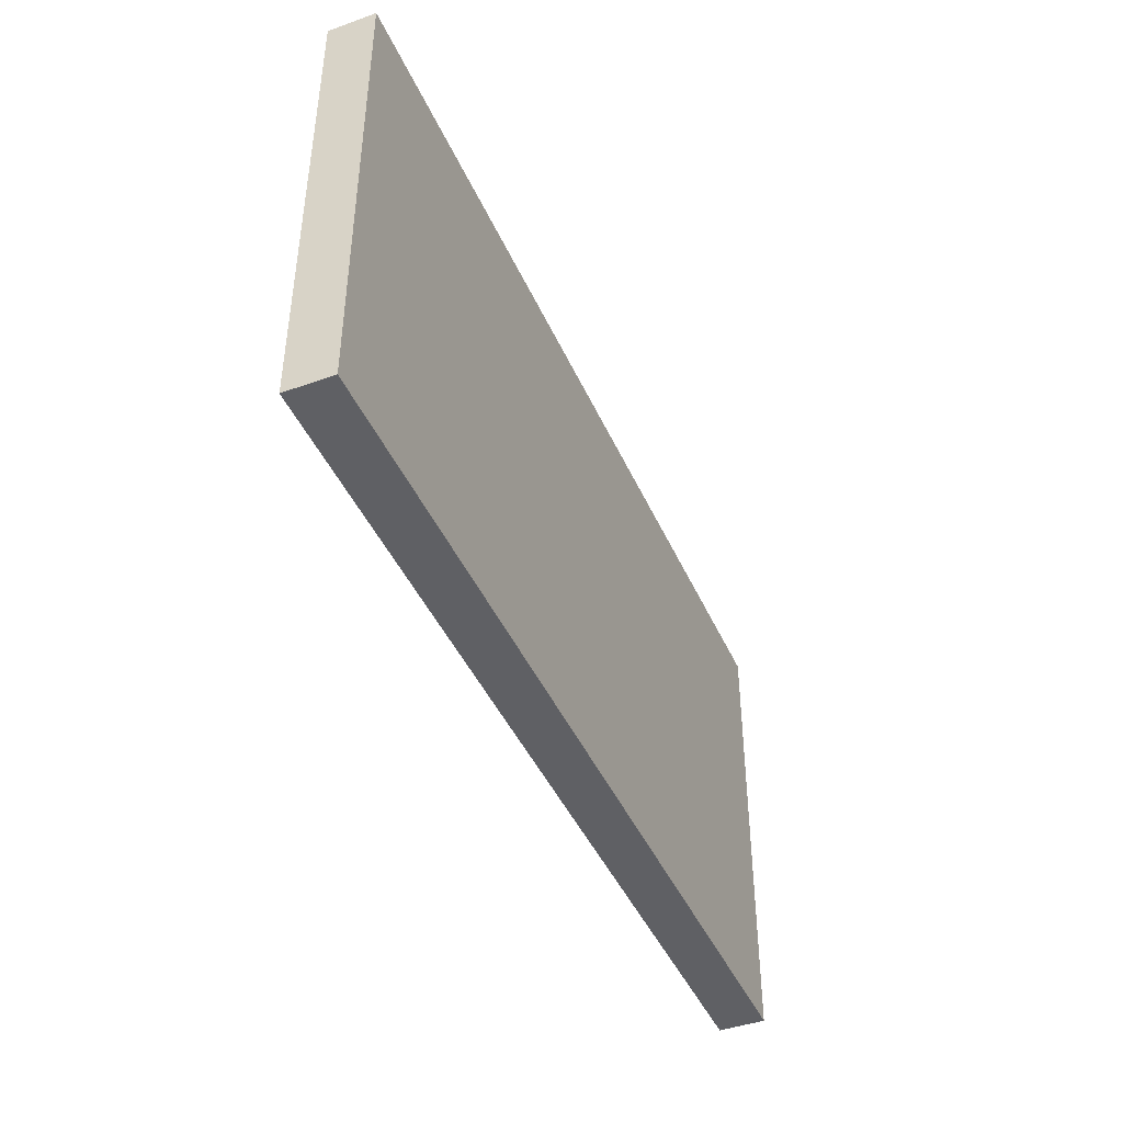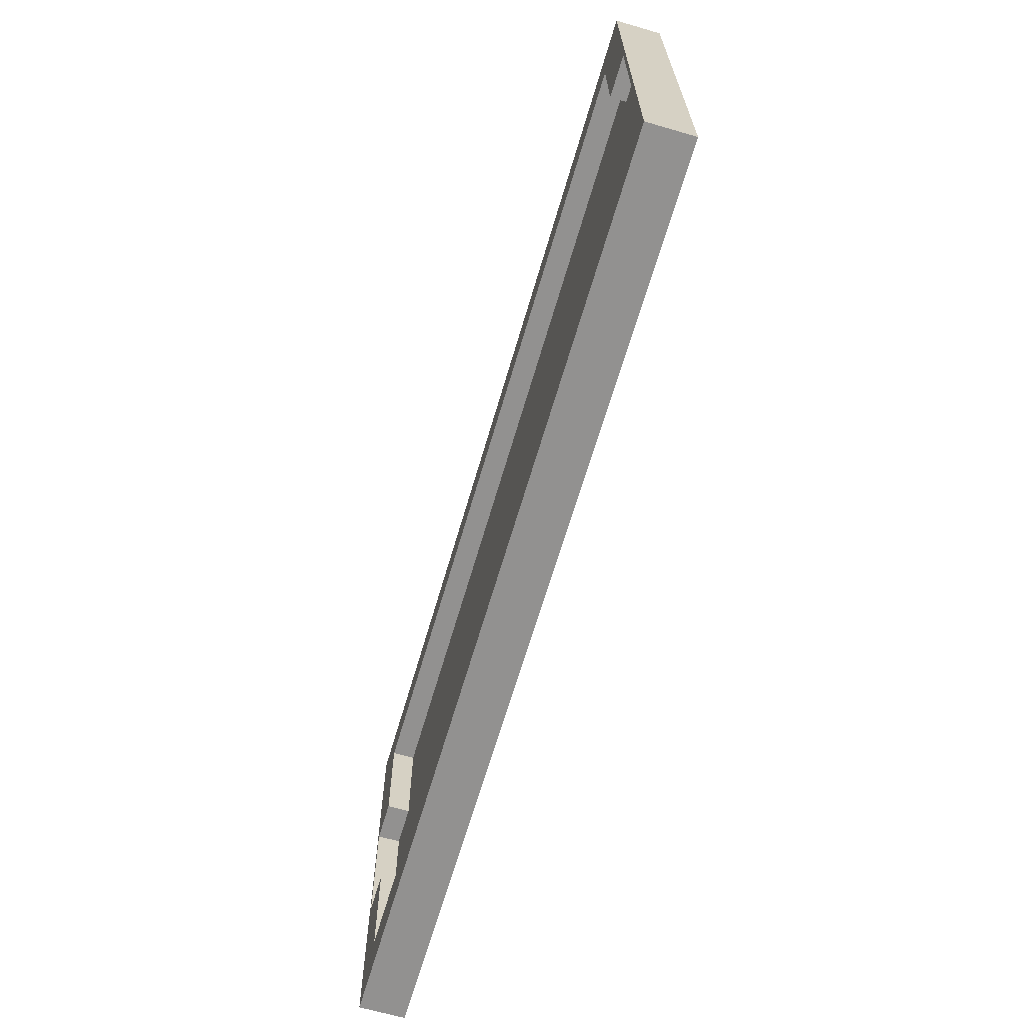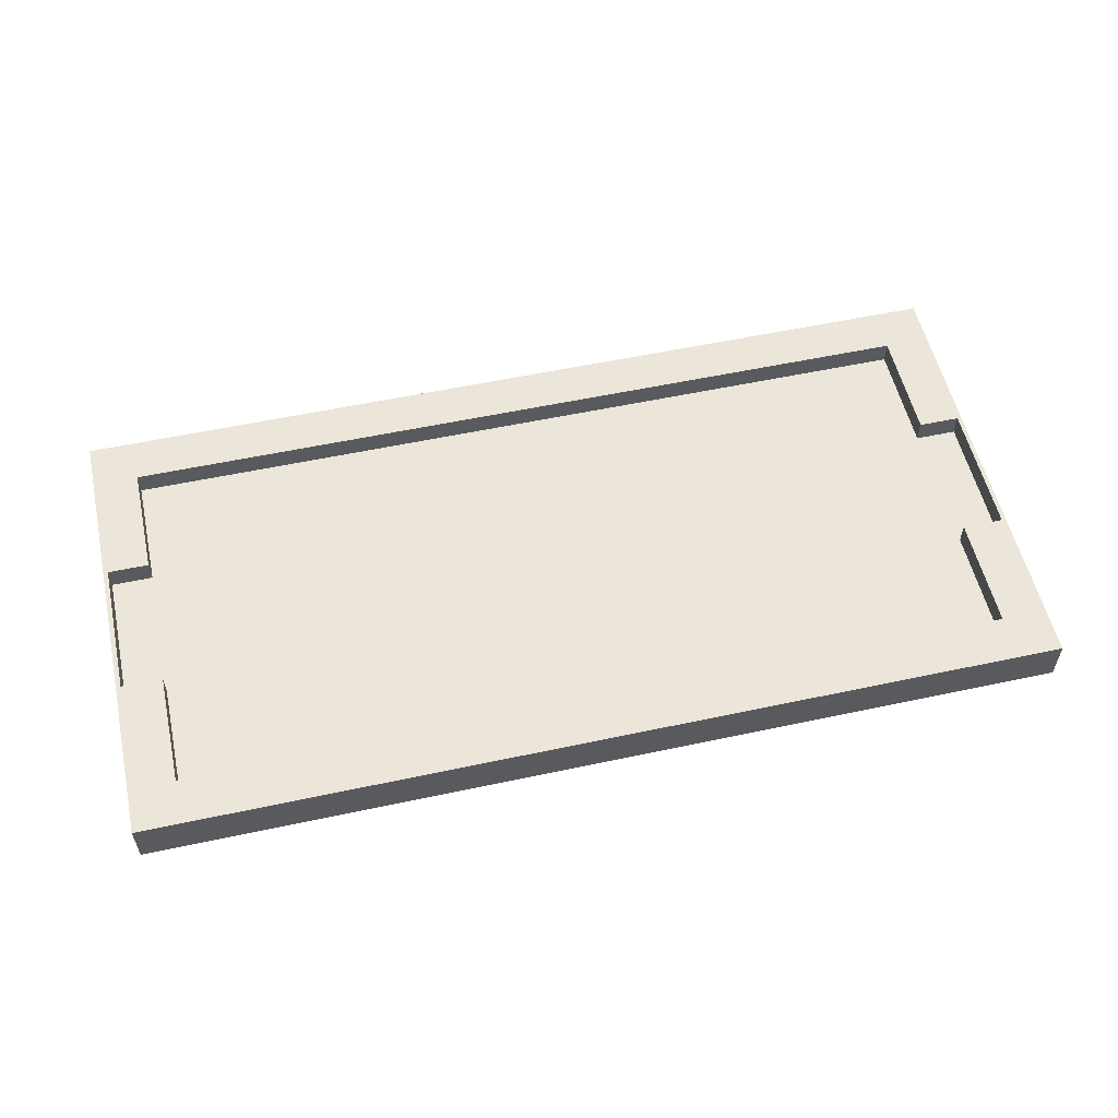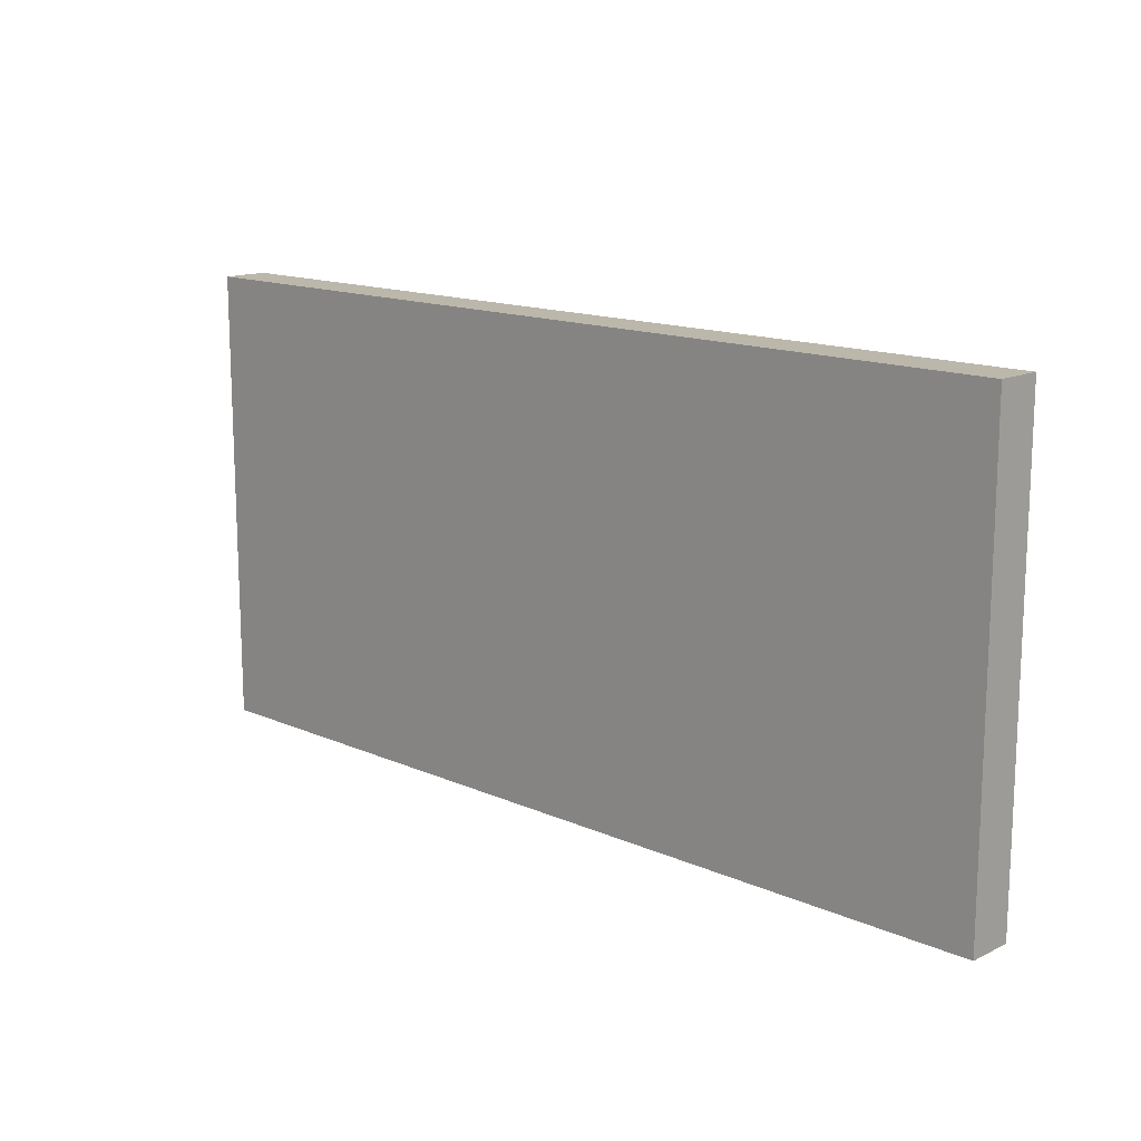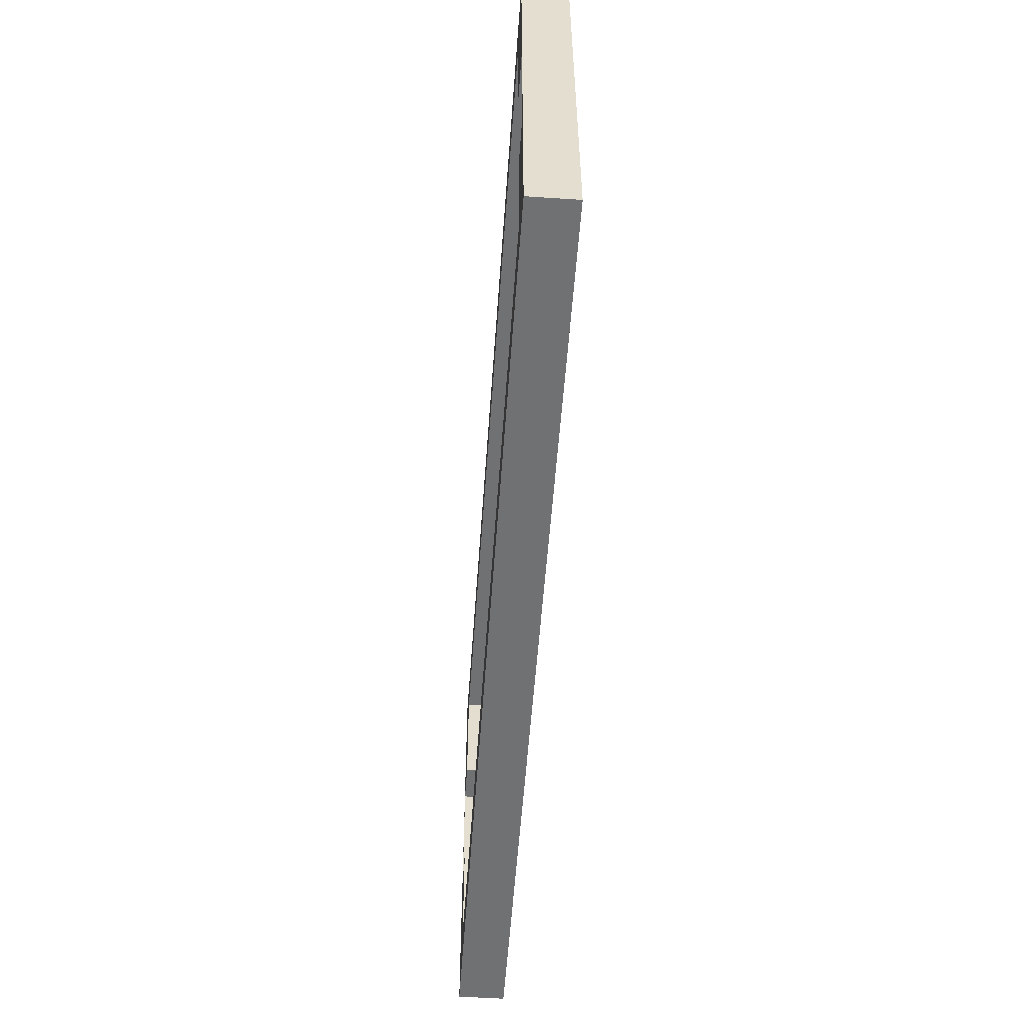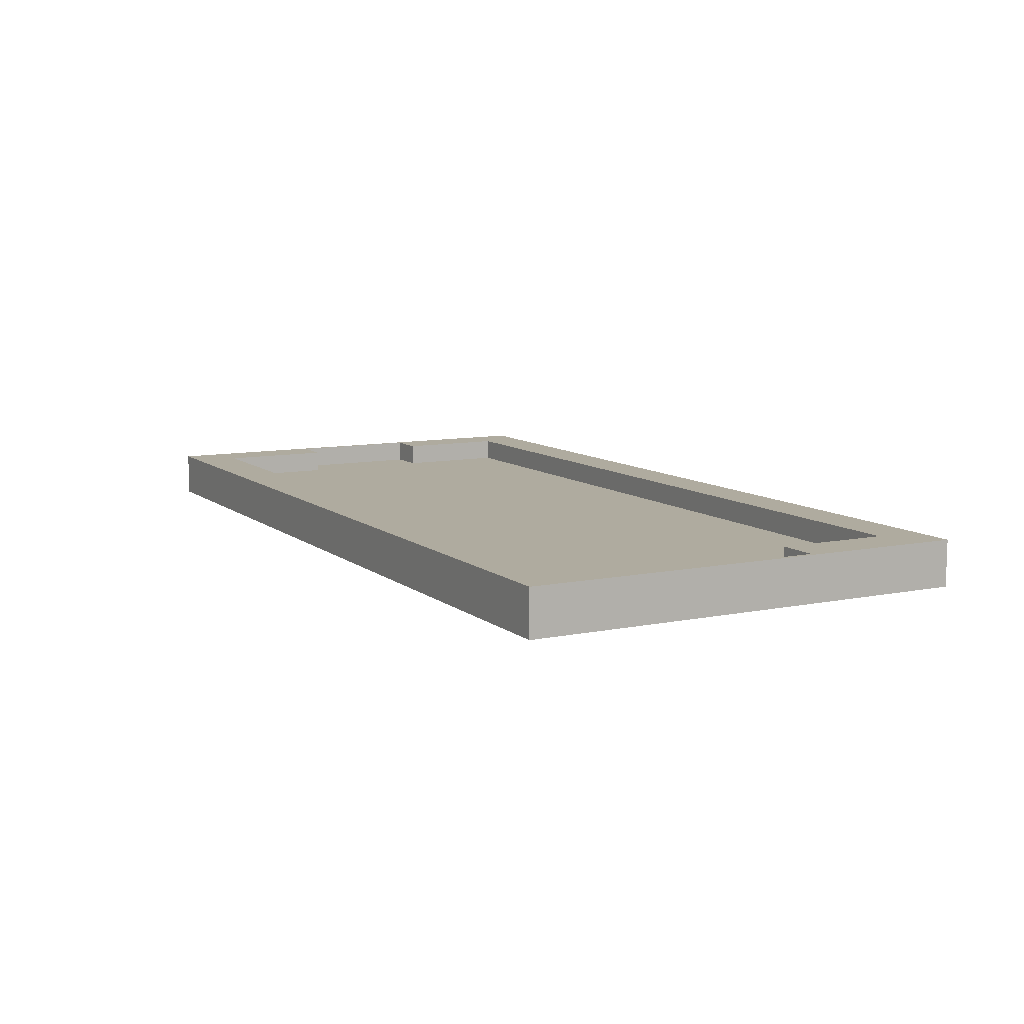
<metadata>
{"format":"obj","ext":"obj","renderer":"f3d","projection":"perspective","resolution":1024,"background":"white","views":[{"elev":-43.5,"azim":-67.2,"up":"+Z"},{"elev":-66.1,"azim":-106.3,"up":"+Z"},{"elev":55.6,"azim":-12.7,"up":"+Y"},{"elev":14.3,"azim":43.9,"up":"+Z"},{"elev":-55.1,"azim":-94.0,"up":"+Z"},{"elev":9.6,"azim":61.8,"up":"+Y"}]}
</metadata>
<code>
o Cube
v 10 0.25 -5
v 10 -0.25 -5
v 10 0.25 5
v 10 -0.25 5
v -10 0.25 -5
v -10 -0.25 -5
v -10 0.25 5
v -10 -0.25 5
v 9.001 -0.25 -5
v 9.001 0.25 5
v 9.001 -0.25 5
v 9.001 0.25 -5
v -9.001 -0.25 -5
v -9.001 0.25 5
v -9.001 -0.25 5
v -9.001 0.25 -5
v -10 -0.25 4
v 10 0.25 4
v -10 0.25 4
v 10 -0.25 4
v 9.001 -0.25 4
v 9.001 0.25 4
v -9.001 -0.25 4
v -9.001 0.25 4
v -10 0.25 -4
v 10 -0.25 -4
v -10 -0.25 -4
v 10 0.25 -4
v 9.001 -0.25 -4
v 9.001 0.25 -4
v -9.001 -0.25 -4
v -9.001 0.25 -4
v -10 -0.25 1.49
v 10 0.25 1.49
v 9.001 -0.25 1.49
v 9.001 0.25 1.49
v -9.001 -0.25 1.49
v -9.001 0.25 1.49
v -10 0.25 1.49
v 10 -0.25 1.49
v -10 0.25 -1.51
v 10 -0.25 -1.51
v -10 -0.25 -1.51
v 10 0.25 -1.51
v 9.001 -0.25 -1.51
v 9.001 0.25 -1.51
v -9.001 -0.25 -1.51
v -9.001 0.25 -1.51
v -10 -0.25 -0.006995
v 10 0.25 -0.006995
v 9.001 -0.25 -0.006995
v 9.001 0.25 -0.006995
v -9.001 -0.25 -0.006995
v -9.001 0.25 -0.006995
v -10 0.25 -0.006995
v 10 -0.25 -0.006995
v 9.906 -0.25 5
v 9.906 0.25 -5
v 9.906 -0.25 -5
v 9.906 0.25 5
v 9.001 0.6474 -4
v 9.906 -0.25 4
v 9.906 -0.25 -4
v 9.906 0.6474 1.49
v 9.906 -0.25 1.49
v 9.906 0.25 1.49
v 9.906 0.25 -1.51
v 9.906 -0.25 -1.51
v 9.906 0.25 -0.006995
v 9.906 -0.25 -0.006995
v -9.896 -0.25 -5
v -9.896 0.25 5
v -9.896 -0.25 5
v -9.896 0.25 -5
v -9.896 -0.25 4
v 9.001 0.6474 4
v 9.001 0.6474 1.49
v -9.896 -0.25 -4
v -9.896 0.25 1.49
v -9.896 -0.25 1.49
v -9.896 -0.25 -1.51
v -9.896 0.25 -1.51
v -9.896 -0.25 -0.006995
v -9.896 0.25 -0.006995
v -10 0.25 -1.51
v 10 -0.25 -1.51
v -10 -0.25 -1.51
v 10 0.25 -1.51
v 9.001 -0.25 -1.51
v 9.001 0.25 -1.51
v -9.001 -0.25 -1.51
v -9.001 0.25 -1.51
v 9.906 0.25 -1.51
v 9.906 -0.25 -1.51
v -9.896 -0.25 -1.51
v -9.896 0.25 -1.51
v -10 0.25 -1.51
v 10 -0.25 -1.51
v -10 -0.25 -1.51
v 10 0.25 -1.51
v 9.001 -0.25 -1.51
v 9.001 0.25 -1.51
v -9.001 -0.25 -1.51
v -9.001 0.25 -1.51
v 9.906 0.25 -1.51
v 9.906 -0.25 -1.51
v -9.896 -0.25 -1.51
v -9.896 0.25 -1.51
v -9.896 0.754 5
v -10 0.754 5
v 10 0.754 4
v 10 0.754 5
v -10 0.754 -4
v -10 0.754 -5
v 9.906 0.754 -5
v 10 0.754 -5
v 9.906 0.754 5
v 9.001 0.754 5
v -9.001 0.754 -5
v 9.001 0.754 -5
v 9.001 0.754 4
v -9.001 0.754 5
v -9.896 0.754 -5
v -9.001 0.754 4
v 10 0.754 1.49
v -10 0.754 4
v 9.001 0.754 1.49
v -9.001 0.754 1.49
v 9.906 0.754 4
v -9.896 0.754 4
v -10 0.754 -1.51
v 10 0.754 -4
v 9.001 0.754 -4
v -9.001 0.754 -4
v -9.896 0.754 -4
v 9.906 0.754 -4
v 10 0.754 -0.006995
v -10 0.754 1.49
v -9.896 0.754 1.49
v 9.906 0.754 1.49
v -10 0.754 -0.006995
v 10 0.754 -1.51
v 9.001 0.754 -1.51
v -9.001 0.754 -1.51
v 9.906 0.754 -1.51
v -9.896 0.754 -1.51
v 9.906 0.754 -0.006995
v -9.896 0.754 -0.006995
v -9.001 0.6474 -1.51
v -9.001 0.6474 -4
v -9.896 0.6474 -0.006995
v -9.896 0.6474 -1.51
v 9.906 0.6474 -1.51
v 9.906 0.6474 -0.006995
v -9.896 0.6474 1.49
v -9.001 0.6474 1.49
v -9.001 0.6474 4
v 9.001 0.6474 -1.51
f 5 25 113 114
f 73 72 7 8
f 27 25 5 6
f 62 20 4 57
f 20 18 3 4
f 59 58 1 2
f 13 16 12 9
f 23 21 11 15
f 57 60 10 11
f 41 55 141 131
f 75 23 15 73
f 71 74 16 13
f 11 10 14 15
f 157 156 128 124
f 36 38 24 22
f 80 37 23 75
f 14 10 118 122
f 37 35 21 23
f 40 34 18 20
f 65 40 20 62
f 8 7 19 17
f 155 151 148 139
f 34 50 137 125
f 59 2 26 63
f 2 1 28 26
f 13 9 29 31
f 3 18 111 112
f 71 13 31 78
f 28 1 116 132
f 43 41 25 27
f 17 19 39 33
f 77 76 121 127
f 70 56 40 65
f 56 50 34 40
f 53 51 35 37
f 69 52 36 66
f 83 53 37 80
f 52 54 38 36
f 30 32 48 46
f 78 31 47 81
f 7 72 109 110
f 31 29 45 47
f 26 28 44 42
f 63 26 42 68
f 154 64 140 147
f 49 55 41 43
f 33 39 55 49
f 46 48 54 52
f 81 47 53 83
f 67 46 52 69
f 47 45 51 53
f 42 44 50 56
f 68 42 56 70
f 74 5 114 123
f 45 68 70 51
f 150 61 133 134
f 29 63 68 45
f 55 39 138 141
f 25 41 131 113
f 51 70 65 35
f 60 3 112 117
f 9 59 63 29
f 35 65 62 21
f 19 7 110 126
f 72 14 122 109
f 4 3 60 57
f 9 12 58 59
f 21 62 57 11
f 48 82 84 54
f 43 81 83 49
f 149 150 134 144
f 27 78 81 43
f 49 83 80 33
f 54 84 79 38
f 6 71 78 27
f 151 152 146 148
f 153 154 147 145
f 33 80 75 17
f 6 5 74 71
f 17 75 73 8
f 15 14 72 73
f 18 34 125 111
f 130 126 110 109
f 129 121 118 117
f 121 124 122 118
f 140 127 121 129
f 139 138 126 130
f 123 114 113 135
f 115 120 133 136
f 120 119 134 133
f 148 141 138 139
f 136 133 143 145
f 135 113 131 146
f 146 131 141 148
f 142 145 147 137
f 132 136 145 142
f 137 147 140 125
f 116 115 136 132
f 125 140 129 111
f 111 129 117 112
f 134 135 146 144
f 119 123 135 134
f 128 139 130 124
f 124 130 109 122
f 76 157 124 121
f 16 74 123 119
f 152 149 144 146
f 64 77 127 140
f 1 58 115 116
f 158 153 145 143
f 44 28 132 142
f 39 19 126 138
f 50 44 142 137
f 10 60 117 118
f 61 158 143 133
f 12 16 119 120
f 58 12 120 115
f 156 155 139 128
f 38 79 155 156
f 30 46 158 61
f 46 67 153 158
f 66 36 77 64
f 82 48 149 152
f 22 24 157 76
f 67 69 154 153
f 84 82 152 151
f 48 32 150 149
f 32 30 61 150
f 69 66 64 154
f 36 22 76 77
f 79 84 151 155
f 24 38 156 157
l 85 87
l 89 91
l 94 89
l 85 96
l 97 99
l 101 103
l 106 101
l 97 108
l 88 86
l 92 90
l 90 93
l 86 94
l 100 98
l 104 102
l 102 105
l 98 106
l 95 87
l 107 99
l 91 95
l 103 107
l 93 88
l 96 92
l 105 100
l 108 104

</code>
